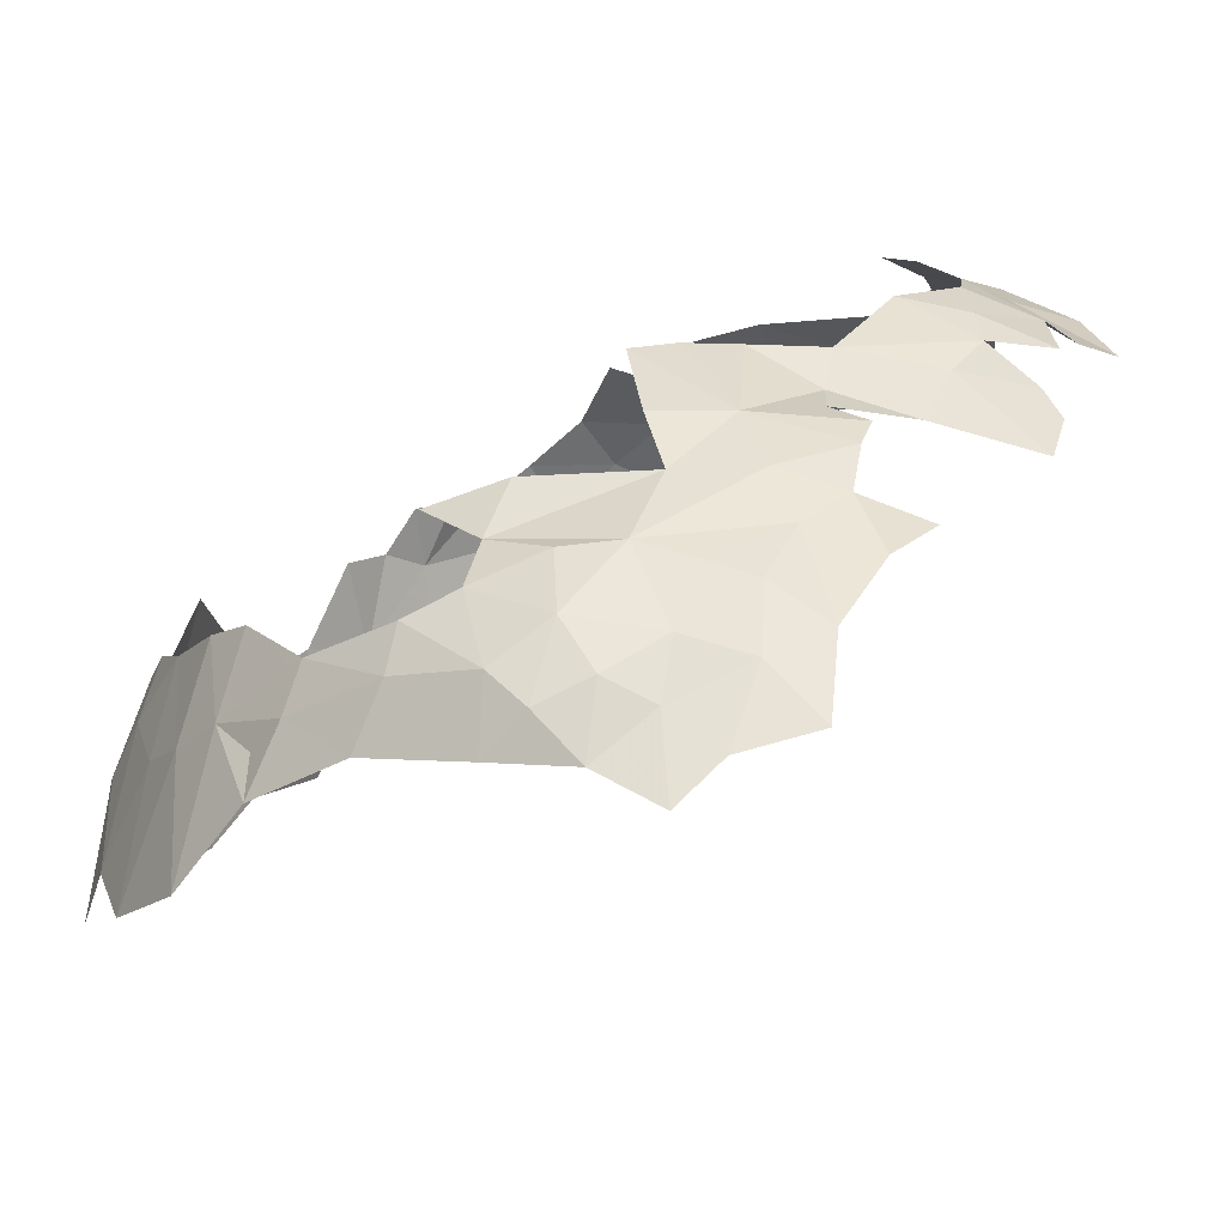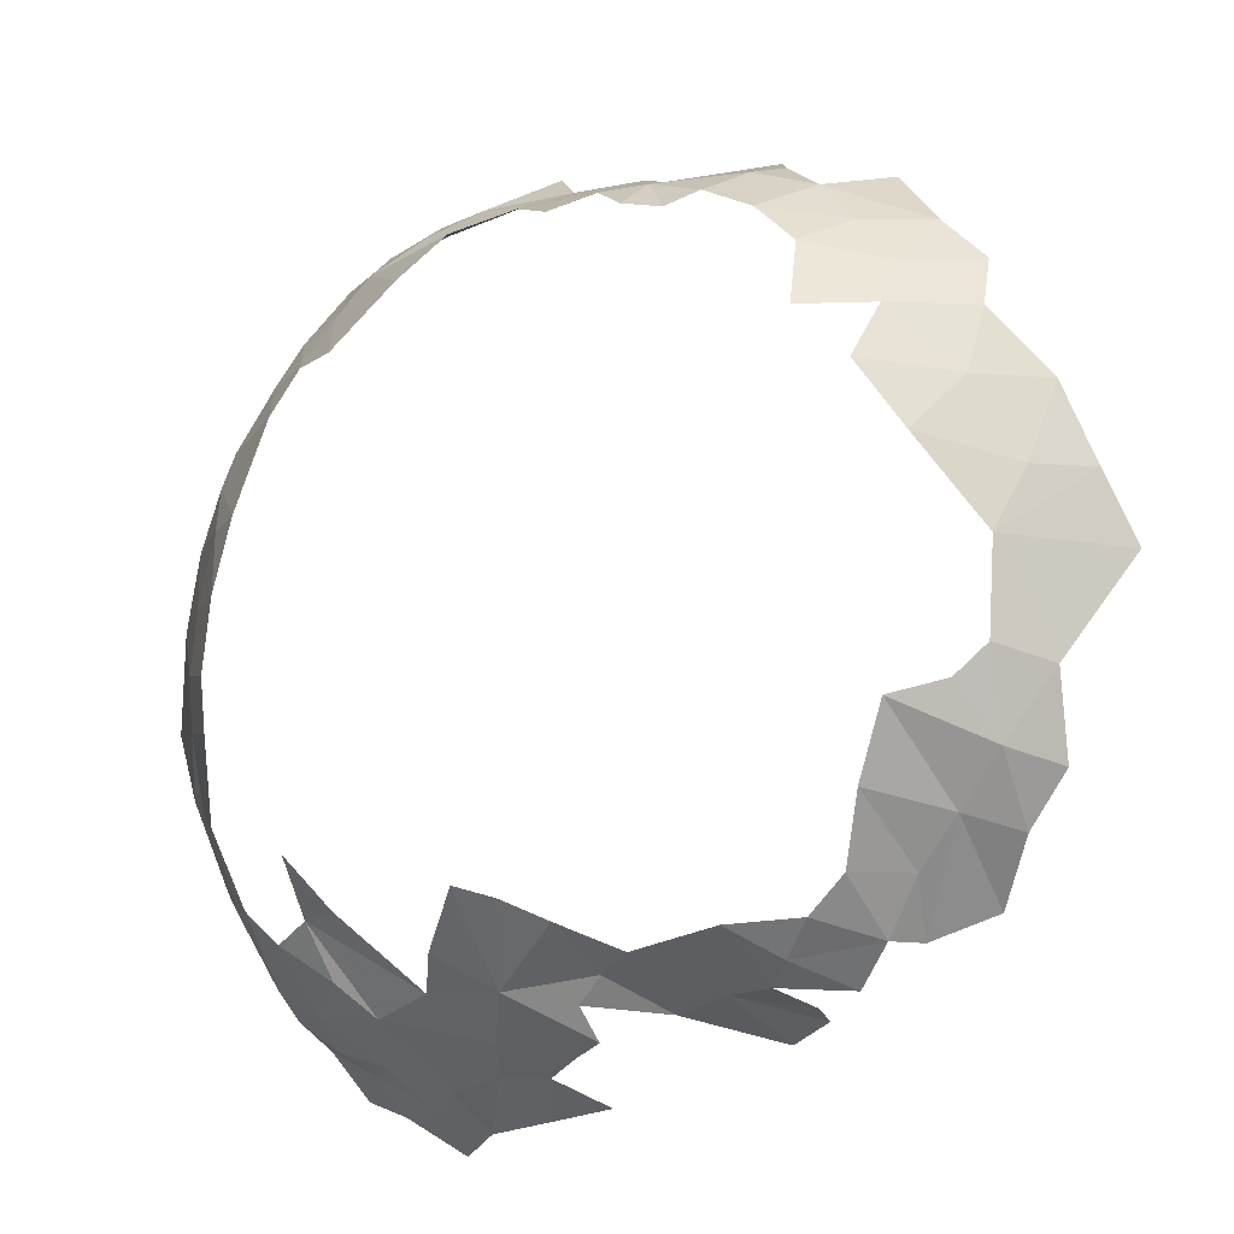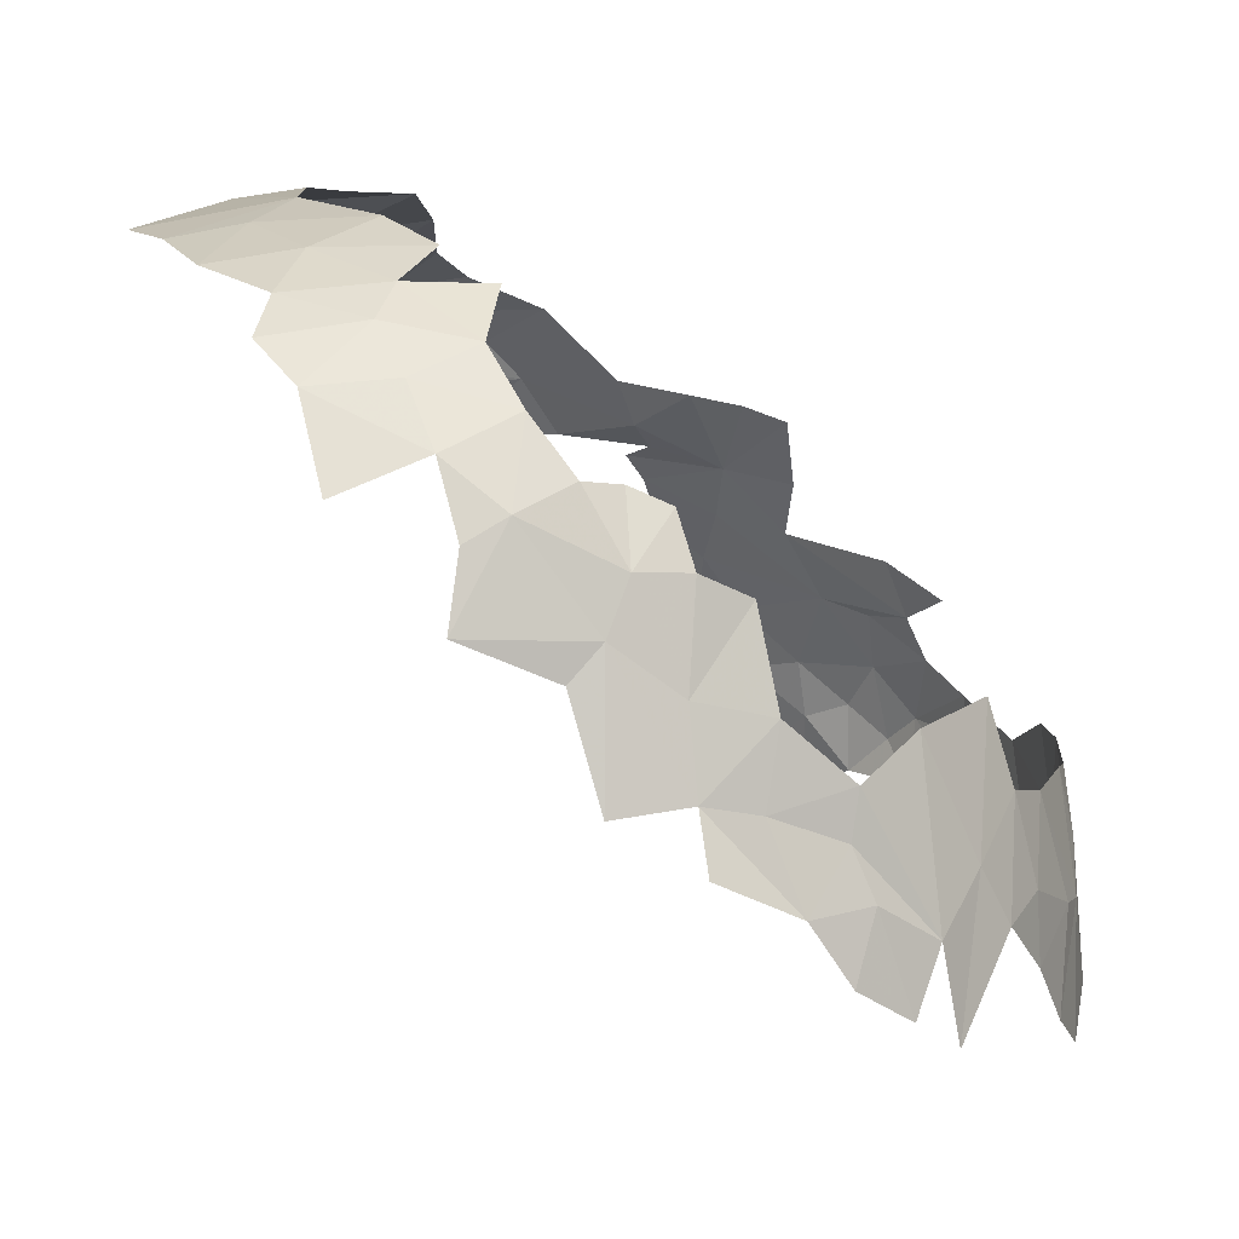
<metadata>
{"format":"obj","ext":"obj","renderer":"f3d","projection":"perspective","resolution":1024,"background":"white","views":[{"elev":-26.9,"azim":149.1,"up":"+Y"},{"elev":-20.5,"azim":170.8,"up":"+Z"},{"elev":25.3,"azim":-1.0,"up":"+Y"}]}
</metadata>
<code>
v -0.02752 0.7397 0.3797
v -0.02788 0.7226 0.2783
v -0.03218 0.8472 0.2977
v -0.04766 0.9473 0.3442
v -0.06274 0.9806 0.4123
v -0.04872 0.9214 0.419
v -0.5383 1.23 0.6882
v -0.4568 1.19 0.6829
v -0.429 1.217 0.6665
v -0.3646 1.109 0.7089
v -0.3166 1.094 0.6967
v -0.3048 1.154 0.6626
v -0.259 1.124 0.02645
v -0.2489 1.046 -0.01409
v -0.3115 1.049 -0.04691
v -0.03218 0.8472 0.2977
v -0.03632 0.8615 0.3583
v -0.02752 0.7397 0.3797
v -0.429 1.217 0.6665
v -0.4933 1.301 0.6367
v -0.5383 1.23 0.6882
v -0.03632 0.8615 0.3583
v -0.03704 0.7995 0.4431
v -0.02752 0.7397 0.3797
v -0.3783 1.291 0.6012
v -0.4136 1.305 0.5936
v -0.4104 1.258 0.6409
v -0.4104 1.258 0.6409
v -0.4933 1.301 0.6367
v -0.429 1.217 0.6665
v -0.0527 0.8959 0.474
v -0.07199 0.8281 0.5485
v -0.05112 0.7803 0.5056
v -0.3789 1.066 -0.06004
v -0.3115 1.049 -0.04691
v -0.4001 1.046 -0.08782
v -0.2352 1.021 0.6971
v -0.2537 1.061 0.6794
v -0.2875 1.026 0.7271
v -0.4136 1.305 0.5936
v -0.446 1.314 0.6081
v -0.4104 1.258 0.6409
v -0.3707 1.174 0.6731
v -0.4104 1.258 0.6409
v -0.429 1.217 0.6665
v -0.0527 0.8959 0.474
v -0.09148 1.008 0.5021
v -0.06435 0.9093 0.5055
v -0.3048 1.154 0.6626
v -0.3216 1.228 0.6214
v -0.3707 1.174 0.6731
v -0.446 1.314 0.6081
v -0.4933 1.301 0.6367
v -0.4104 1.258 0.6409
v -0.3643 1.253 0.6309
v -0.4104 1.258 0.6409
v -0.3707 1.174 0.6731
v -0.3216 1.228 0.6214
v -0.3643 1.253 0.6309
v -0.3707 1.174 0.6731
v -0.446 1.314 0.6081
v -0.4834 1.354 0.574
v -0.4933 1.301 0.6367
v -0.4104 1.258 0.6409
v -0.3643 1.253 0.6309
v -0.3783 1.291 0.6012
v -0.4084 1.142 -0.03023
v -0.3933 1.095 -0.03937
v -0.4959 1.133 -0.06185
v -0.09148 1.008 0.5021
v -0.1176 1.031 0.5443
v -0.09784 0.952 0.5586
v -0.4933 1.301 0.6367
v -0.5294 1.285 0.6529
v -0.5383 1.23 0.6882
v -0.03744 0.8461 0.2393
v -0.05993 0.8646 0.1431
v -0.04798 0.92 0.2181
v -0.4834 1.354 0.574
v -0.5462 1.336 0.6101
v -0.4933 1.301 0.6367
v -0.5294 1.285 0.6529
v -0.4933 1.301 0.6367
v -0.5462 1.336 0.6101
v -0.3646 1.109 0.7089
v -0.3707 1.174 0.6731
v -0.429 1.217 0.6665
v -0.09475 0.8913 0.5744
v -0.09784 0.952 0.5586
v -0.1241 0.9492 0.6083
v -0.04872 0.9214 0.419
v -0.0527 0.8959 0.474
v -0.03704 0.7995 0.4431
v -0.4307 1.108 0.7281
v -0.429 1.217 0.6665
v -0.4568 1.19 0.6829
v -0.575 1.136 -0.07127
v -0.4959 1.133 -0.06185
v -0.5908 1.111 -0.07645
v -0.2527 0.9719 0.7339
v -0.2063 0.9335 0.7162
v -0.2352 1.021 0.6971
v -0.04872 0.9214 0.419
v -0.06274 0.9806 0.4123
v -0.0527 0.8959 0.474
v -0.4307 1.108 0.7281
v -0.3646 1.109 0.7089
v -0.429 1.217 0.6665
v -0.3646 1.109 0.7089
v -0.3048 1.154 0.6626
v -0.3707 1.174 0.6731
v -0.1241 0.9492 0.6083
v -0.1176 1.031 0.5443
v -0.1503 1.004 0.6124
v -0.2352 1.021 0.6971
v -0.2875 1.026 0.7271
v -0.2527 0.9719 0.7339
v -0.2875 1.026 0.7271
v -0.3166 1.094 0.6967
v -0.3646 1.109 0.7089
v -0.07199 0.8281 0.5485
v -0.06435 0.9093 0.5055
v -0.09475 0.8913 0.5744
v -0.1762 0.9147 -0.01264
v -0.1683 0.8524 -0.03138
v -0.2173 0.9174 -0.04549
v -0.247 1.098 0.6608
v -0.3048 1.154 0.6626
v -0.3166 1.094 0.6967
v -0.06435 0.9093 0.5055
v -0.09784 0.952 0.5586
v -0.09475 0.8913 0.5744
v -0.1842 0.9763 0.6737
v -0.2537 1.061 0.6794
v -0.2352 1.021 0.6971
v -0.1683 0.8524 -0.03138
v -0.1304 0.8151 0.002524
v -0.1533 0.7821 -0.02005
v -0.247 1.098 0.6608
v -0.3166 1.094 0.6967
v -0.2537 1.061 0.6794
v -0.2537 1.061 0.6794
v -0.3166 1.094 0.6967
v -0.2875 1.026 0.7271
v -0.1842 0.9763 0.6737
v -0.1981 1.113 0.6006
v -0.247 1.098 0.6608
v -0.1842 0.9763 0.6737
v -0.247 1.098 0.6608
v -0.2537 1.061 0.6794
v -0.3578 1.068 0.7435
v -0.2875 1.026 0.7271
v -0.3646 1.109 0.7089
v -0.0423 0.9322 0.2695
v -0.04766 0.9473 0.3442
v -0.03218 0.8472 0.2977
v -0.3265 0.9369 -0.09714
v -0.3318 0.8416 -0.1321
v -0.3782 0.9095 -0.1317
v -0.03632 0.8615 0.3583
v -0.03218 0.8472 0.2977
v -0.04766 0.9473 0.3442
v -0.03632 0.8615 0.3583
v -0.04766 0.9473 0.3442
v -0.04872 0.9214 0.419
v -0.03632 0.8615 0.3583
v -0.04872 0.9214 0.419
v -0.03704 0.7995 0.4431
v -0.03704 0.7995 0.4431
v -0.0527 0.8959 0.474
v -0.05112 0.7803 0.5056
v -0.0527 0.8959 0.474
v -0.06435 0.9093 0.5055
v -0.07199 0.8281 0.5485
v -0.2063 0.9335 0.7162
v -0.1842 0.9763 0.6737
v -0.2352 1.021 0.6971
v -0.5908 1.111 -0.07645
v -0.4959 1.133 -0.06185
v -0.5677 1.065 -0.08817
v -0.06274 0.9806 0.4123
v -0.09148 1.008 0.5021
v -0.0527 0.8959 0.474
v -0.06435 0.9093 0.5055
v -0.09148 1.008 0.5021
v -0.09784 0.952 0.5586
v -0.1842 0.9763 0.6737
v -0.1503 1.004 0.6124
v -0.1981 1.113 0.6006
v -0.1697 0.8962 0.6942
v -0.1503 1.004 0.6124
v -0.1842 0.9763 0.6737
v -0.1697 0.8962 0.6942
v -0.1241 0.9492 0.6083
v -0.1503 1.004 0.6124
v -0.1241 0.9492 0.6083
v -0.09784 0.952 0.5586
v -0.1176 1.031 0.5443
v -0.1503 1.004 0.6124
v -0.14 1.103 0.5282
v -0.1981 1.113 0.6006
v -0.5414 1.245 -0.02073
v -0.5321 1.204 -0.04732
v -0.6131 1.23 -0.03432
v -0.1176 1.031 0.5443
v -0.14 1.103 0.5282
v -0.1503 1.004 0.6124
v -0.04454 0.7686 0.197
v -0.04878 0.8103 0.1998
v -0.03744 0.8461 0.2393
v -0.3115 1.049 -0.04691
v -0.3933 1.095 -0.03937
v -0.3442 1.138 -0.005236
v -0.1677 0.9909 0.03436
v -0.1468 0.9363 0.03868
v -0.2538 0.9878 -0.03638
v -0.3115 1.049 -0.04691
v -0.3789 1.066 -0.06004
v -0.3933 1.095 -0.03937
v -0.4084 1.142 -0.03023
v -0.3442 1.138 -0.005236
v -0.3933 1.095 -0.03937
v -0.05993 0.8646 0.1431
v -0.03744 0.8461 0.2393
v -0.05429 0.8236 0.1619
v -0.3933 1.095 -0.03937
v -0.4627 1.076 -0.06756
v -0.4959 1.133 -0.06185
v -0.3789 1.066 -0.06004
v -0.4627 1.076 -0.06756
v -0.3933 1.095 -0.03937
v -0.5321 1.204 -0.04732
v -0.4743 1.214 -0.02206
v -0.528 1.169 -0.06289
v -0.4743 1.214 -0.02206
v -0.4084 1.142 -0.03023
v -0.528 1.169 -0.06289
v -0.4743 1.214 -0.02206
v -0.5321 1.204 -0.04732
v -0.5414 1.245 -0.02073
v -0.528 1.169 -0.06289
v -0.6002 1.182 -0.06599
v -0.5321 1.204 -0.04732
v -0.528 1.169 -0.06289
v -0.4084 1.142 -0.03023
v -0.4959 1.133 -0.06185
v -0.5677 1.065 -0.08817
v -0.4959 1.133 -0.06185
v -0.4627 1.076 -0.06756
v -0.3265 0.9369 -0.09714
v -0.2908 0.8804 -0.1035
v -0.3318 0.8416 -0.1321
v -0.575 1.136 -0.07127
v -0.528 1.169 -0.06289
v -0.4959 1.133 -0.06185
v -0.253 0.9003 -0.07341
v -0.2908 0.8804 -0.1035
v -0.3265 0.9369 -0.09714
v -0.2173 0.9174 -0.04549
v -0.253 0.9003 -0.07341
v -0.3265 0.9369 -0.09714
v -0.3159 0.9888 -0.07904
v -0.2173 0.9174 -0.04549
v -0.3265 0.9369 -0.09714
v -0.2538 0.9878 -0.03638
v -0.2173 0.9174 -0.04549
v -0.3159 0.9888 -0.07904
v -0.3684 0.9694 -0.1046
v -0.3159 0.9888 -0.07904
v -0.3265 0.9369 -0.09714
v -0.3684 0.9694 -0.1046
v -0.3265 0.9369 -0.09714
v -0.3782 0.9095 -0.1317
v -0.3684 0.9694 -0.1046
v -0.3782 0.9095 -0.1317
v -0.4277 0.9495 -0.1258
v -0.2845 0.8153 -0.1093
v -0.3185 0.7596 -0.1389
v -0.3318 0.8416 -0.1321
v -0.2908 0.8804 -0.1035
v -0.253 0.9003 -0.07341
v -0.2355 0.8375 -0.0739
v -0.2908 0.8804 -0.1035
v -0.2845 0.8153 -0.1093
v -0.3318 0.8416 -0.1321
v -0.2845 0.8153 -0.1093
v -0.2908 0.8804 -0.1035
v -0.2355 0.8375 -0.0739
v -0.3835 1.018 -0.09606
v -0.3159 0.9888 -0.07904
v -0.3684 0.9694 -0.1046
v -0.228 0.7819 -0.06916
v -0.2355 0.8375 -0.0739
v -0.1891 0.8034 -0.05098
v -0.3115 1.049 -0.04691
v -0.2538 0.9878 -0.03638
v -0.3159 0.9888 -0.07904
v -0.3115 1.049 -0.04691
v -0.3159 0.9888 -0.07904
v -0.3835 1.018 -0.09606
v -0.3115 1.049 -0.04691
v -0.2489 1.046 -0.01409
v -0.2538 0.9878 -0.03638
v -0.2977 1.134 0.01411
v -0.3115 1.049 -0.04691
v -0.3442 1.138 -0.005236
v -0.2977 1.134 0.01411
v -0.259 1.124 0.02645
v -0.3115 1.049 -0.04691
v -0.3115 1.049 -0.04691
v -0.3835 1.018 -0.09606
v -0.4001 1.046 -0.08782
v -0.08944 0.8275 0.07111
v -0.1304 0.8151 0.002524
v -0.09465 0.8689 0.06299
v -0.1304 0.8151 0.002524
v -0.08944 0.8275 0.07111
v -0.08132 0.7762 0.1032
v -0.08132 0.7762 0.1032
v -0.08944 0.8275 0.07111
v -0.05429 0.8236 0.1619
v -0.08944 0.8275 0.07111
v -0.05993 0.8646 0.1431
v -0.05429 0.8236 0.1619
v -0.08944 0.8275 0.07111
v -0.09465 0.8689 0.06299
v -0.05993 0.8646 0.1431
v -0.1366 0.7526 0.01785
v -0.1304 0.8151 0.002524
v -0.08132 0.7762 0.1032
v -0.08132 0.7762 0.1032
v -0.05429 0.8236 0.1619
v -0.04454 0.7686 0.197
v -0.05429 0.8236 0.1619
v -0.04878 0.8103 0.1998
v -0.04454 0.7686 0.197
v -0.05429 0.8236 0.1619
v -0.03744 0.8461 0.2393
v -0.04878 0.8103 0.1998
v -0.04454 0.7686 0.197
v -0.03744 0.8461 0.2393
v -0.02788 0.7226 0.2783
v -0.03744 0.8461 0.2393
v -0.03218 0.8472 0.2977
v -0.02788 0.7226 0.2783
v -0.03218 0.8472 0.2977
v -0.03744 0.8461 0.2393
v -0.0423 0.9322 0.2695
v -0.03744 0.8461 0.2393
v -0.04798 0.92 0.2181
v -0.0423 0.9322 0.2695
v -0.1762 0.9147 -0.01264
v -0.1259 0.8873 0.02739
v -0.1683 0.8524 -0.03138
v -0.1468 0.9363 0.03868
v -0.1762 0.9147 -0.01264
v -0.2173 0.9174 -0.04549
v -0.1468 0.9363 0.03868
v -0.1259 0.8873 0.02739
v -0.1762 0.9147 -0.01264
v -0.2538 0.9878 -0.03638
v -0.1468 0.9363 0.03868
v -0.2173 0.9174 -0.04549
v -0.1214 0.9767 0.08887
v -0.1468 0.9363 0.03868
v -0.1677 0.9909 0.03436
v -0.1304 0.8151 0.002524
v -0.1259 0.8873 0.02739
v -0.09465 0.8689 0.06299
v -0.1683 0.8524 -0.03138
v -0.1259 0.8873 0.02739
v -0.1304 0.8151 0.002524
v -0.1891 0.8034 -0.05098
v -0.2355 0.8375 -0.0739
v -0.1683 0.8524 -0.03138
v -0.1683 0.8524 -0.03138
v -0.2355 0.8375 -0.0739
v -0.2173 0.9174 -0.04549
v -0.1533 0.7821 -0.02005
v -0.1891 0.8034 -0.05098
v -0.1683 0.8524 -0.03138
v -0.1533 0.7821 -0.02005
v -0.1304 0.8151 0.002524
v -0.1366 0.7526 0.01785
v -0.1876 0.7392 -0.03812
v -0.1533 0.7821 -0.02005
v -0.1366 0.7526 0.01785
v -0.1876 0.7392 -0.03812
v -0.1891 0.8034 -0.05098
v -0.1533 0.7821 -0.02005
v -0.2355 0.8375 -0.0739
v -0.253 0.9003 -0.07341
v -0.2173 0.9174 -0.04549
v -0.228 0.7819 -0.06916
v -0.2845 0.8153 -0.1093
v -0.2355 0.8375 -0.0739
v -0.2612 0.7408 -0.09999
v -0.3185 0.7596 -0.1389
v -0.2845 0.8153 -0.1093
v -0.2845 0.8153 -0.1093
v -0.228 0.7819 -0.06916
v -0.2612 0.7408 -0.09999
v -0.1876 0.7392 -0.03812
v -0.228 0.7819 -0.06916
v -0.1891 0.8034 -0.05098
v -0.2285 0.7014 -0.07867
v -0.228 0.7819 -0.06916
v -0.1876 0.7392 -0.03812
v -0.2612 0.7408 -0.09999
v -0.228 0.7819 -0.06916
v -0.2285 0.7014 -0.07867
v -0.4834 1.354 0.574
v -0.5684 1.373 0.5584
v -0.5462 1.336 0.6101
v -0.5462 1.336 0.6101
v -0.6441 1.369 0.566
v -0.6237 1.313 0.6371
v -0.5932 1.422 0.3433
v -0.6963 1.411 0.3247
v -0.6473 1.416 0.4001
v -0.5462 1.336 0.6101
v -0.5684 1.373 0.5584
v -0.6441 1.369 0.566
v -0.592 1.399 0.5094
v -0.6441 1.369 0.566
v -0.5684 1.373 0.5584
v -0.5122 1.387 0.5263
v -0.592 1.399 0.5094
v -0.5684 1.373 0.5584
v -0.5122 1.387 0.5263
v -0.5684 1.373 0.5584
v -0.4834 1.354 0.574
v -0.5774 1.411 0.462
v -0.668 1.405 0.4696
v -0.592 1.399 0.5094
v -0.668 1.405 0.4696
v -0.6788 1.39 0.5221
v -0.592 1.399 0.5094
v -0.5774 1.411 0.462
v -0.592 1.399 0.5094
v -0.5122 1.387 0.5263
v -0.6473 1.416 0.4001
v -0.668 1.405 0.4696
v -0.5774 1.411 0.462
v -0.592 1.399 0.5094
v -0.6788 1.39 0.5221
v -0.6441 1.369 0.566
v -0.5015 1.406 0.4562
v -0.5774 1.411 0.462
v -0.5122 1.387 0.5263
v -0.7248 1.378 0.1641
v -0.798 1.386 0.2661
v -0.6641 1.41 0.2619
v -0.7248 1.378 0.1641
v -0.6641 1.41 0.2619
v -0.6634 1.391 0.1754
v -0.798 1.386 0.2661
v -0.7625 1.4 0.3309
v -0.6641 1.41 0.2619
v -0.7625 1.4 0.3309
v -0.6963 1.411 0.3247
v -0.6641 1.41 0.2619
v -0.6963 1.411 0.3247
v -0.5932 1.422 0.3433
v -0.6641 1.41 0.2619
v -0.6473 1.416 0.4001
v -0.7283 1.405 0.4066
v -0.668 1.405 0.4696
v -0.5932 1.422 0.3433
v -0.6473 1.416 0.4001
v -0.5479 1.419 0.406
v -0.5479 1.419 0.406
v -0.6473 1.416 0.4001
v -0.5774 1.411 0.462
v -0.6963 1.411 0.3247
v -0.7283 1.405 0.4066
v -0.6473 1.416 0.4001
v -0.6963 1.411 0.3247
v -0.7625 1.4 0.3309
v -0.7283 1.405 0.4066
v -0.5665 1.278 0.009588
v -0.5414 1.245 -0.02073
v -0.6131 1.23 -0.03432
v -0.5321 1.204 -0.04732
v -0.6002 1.182 -0.06599
v -0.6131 1.23 -0.03432
v -0.5665 1.327 0.06762
v -0.5665 1.278 0.009588
v -0.6301 1.27 0.01371
v -0.6301 1.27 0.01371
v -0.5665 1.278 0.009588
v -0.6131 1.23 -0.03432
v -0.6806 1.355 0.09957
v -0.5781 1.371 0.1316
v -0.6548 1.31 0.05533
v -0.6634 1.391 0.1754
v -0.6342 1.378 0.1473
v -0.6806 1.355 0.09957
v -0.7403 1.34 0.08873
v -0.6806 1.355 0.09957
v -0.7153 1.303 0.04268
v -0.6634 1.391 0.1754
v -0.6806 1.355 0.09957
v -0.7248 1.378 0.1641
v -0.6342 1.378 0.1473
v -0.5781 1.371 0.1316
v -0.6806 1.355 0.09957
v -0.6806 1.355 0.09957
v -0.6548 1.31 0.05533
v -0.7153 1.303 0.04268
v -0.7248 1.378 0.1641
v -0.6806 1.355 0.09957
v -0.7403 1.34 0.08873
v -0.5781 1.371 0.1316
v -0.5665 1.327 0.06762
v -0.6548 1.31 0.05533
v -0.5665 1.327 0.06762
v -0.6301 1.27 0.01371
v -0.6548 1.31 0.05533
v -0.6548 1.31 0.05533
v -0.7103 1.239 -0.008819
v -0.7153 1.303 0.04268
v -0.6548 1.31 0.05533
v -0.6301 1.27 0.01371
v -0.6482 1.22 -0.03215
v -0.6548 1.31 0.05533
v -0.6482 1.22 -0.03215
v -0.7103 1.239 -0.008819
v -0.6301 1.27 0.01371
v -0.6131 1.23 -0.03432
v -0.6482 1.22 -0.03215
f 1 2 3
f 4 5 6
f 7 8 9
f 10 11 12
f 13 14 15
f 16 17 18
f 19 20 21
f 22 23 24
f 25 26 27
f 28 29 30
f 31 32 33
f 34 35 36
f 37 38 39
f 40 41 42
f 43 44 45
f 46 47 48
f 49 50 51
f 52 53 54
f 55 56 57
f 58 59 60
f 61 62 63
f 64 65 66
f 67 68 69
f 70 71 72
f 73 74 75
f 76 77 78
f 79 80 81
f 82 83 84
f 85 86 87
f 88 89 90
f 91 92 93
f 94 95 96
f 97 98 99
f 100 101 102
f 103 104 105
f 106 107 108
f 109 110 111
f 112 113 114
f 115 116 117
f 118 119 120
f 121 122 123
f 124 125 126
f 127 128 129
f 130 131 132
f 133 134 135
f 136 137 138
f 139 140 141
f 142 143 144
f 145 146 147
f 148 149 150
f 151 152 153
f 154 155 156
f 157 158 159
f 160 161 162
f 163 164 165
f 166 167 168
f 169 170 171
f 172 173 174
f 175 176 177
f 178 179 180
f 181 182 183
f 184 185 186
f 187 188 189
f 190 191 192
f 193 194 195
f 196 197 198
f 199 200 201
f 202 203 204
f 205 206 207
f 208 209 210
f 211 212 213
f 214 215 216
f 217 218 219
f 220 221 222
f 223 224 225
f 226 227 228
f 229 230 231
f 232 233 234
f 235 236 237
f 238 239 240
f 241 242 243
f 244 245 246
f 247 248 249
f 250 251 252
f 253 254 255
f 256 257 258
f 259 260 261
f 262 263 264
f 265 266 267
f 268 269 270
f 271 272 273
f 274 275 276
f 277 278 279
f 280 281 282
f 283 284 285
f 286 287 288
f 289 290 291
f 292 293 294
f 295 296 297
f 298 299 300
f 301 302 303
f 304 305 306
f 307 308 309
f 310 311 312
f 313 314 315
f 316 317 318
f 319 320 321
f 322 323 324
f 325 326 327
f 328 329 330
f 331 332 333
f 334 335 336
f 337 338 339
f 340 341 342
f 343 344 345
f 346 347 348
f 349 350 351
f 352 353 354
f 355 356 357
f 358 359 360
f 361 362 363
f 364 365 366
f 367 368 369
f 370 371 372
f 373 374 375
f 376 377 378
f 379 380 381
f 382 383 384
f 385 386 387
f 388 389 390
f 391 392 393
f 394 395 396
f 397 398 399
f 400 401 402
f 403 404 405
f 406 407 408
f 409 410 411
f 412 413 414
f 415 416 417
f 418 419 420
f 421 422 423
f 424 425 426
f 427 428 429
f 430 431 432
f 433 434 435
f 436 437 438
f 439 440 441
f 442 443 444
f 445 446 447
f 448 449 450
f 451 452 453
f 454 455 456
f 457 458 459
f 460 461 462
f 463 464 465
f 466 467 468
f 469 470 471
f 472 473 474
f 475 476 477
f 478 479 480
f 481 482 483
f 484 485 486
f 487 488 489
f 490 491 492
f 493 494 495
f 496 497 498
f 499 500 501
f 502 503 504
f 505 506 507
f 508 509 510
f 511 512 513
f 514 515 516
f 517 518 519
f 520 521 522
f 523 524 525
f 526 527 528
f 529 530 531

</code>
